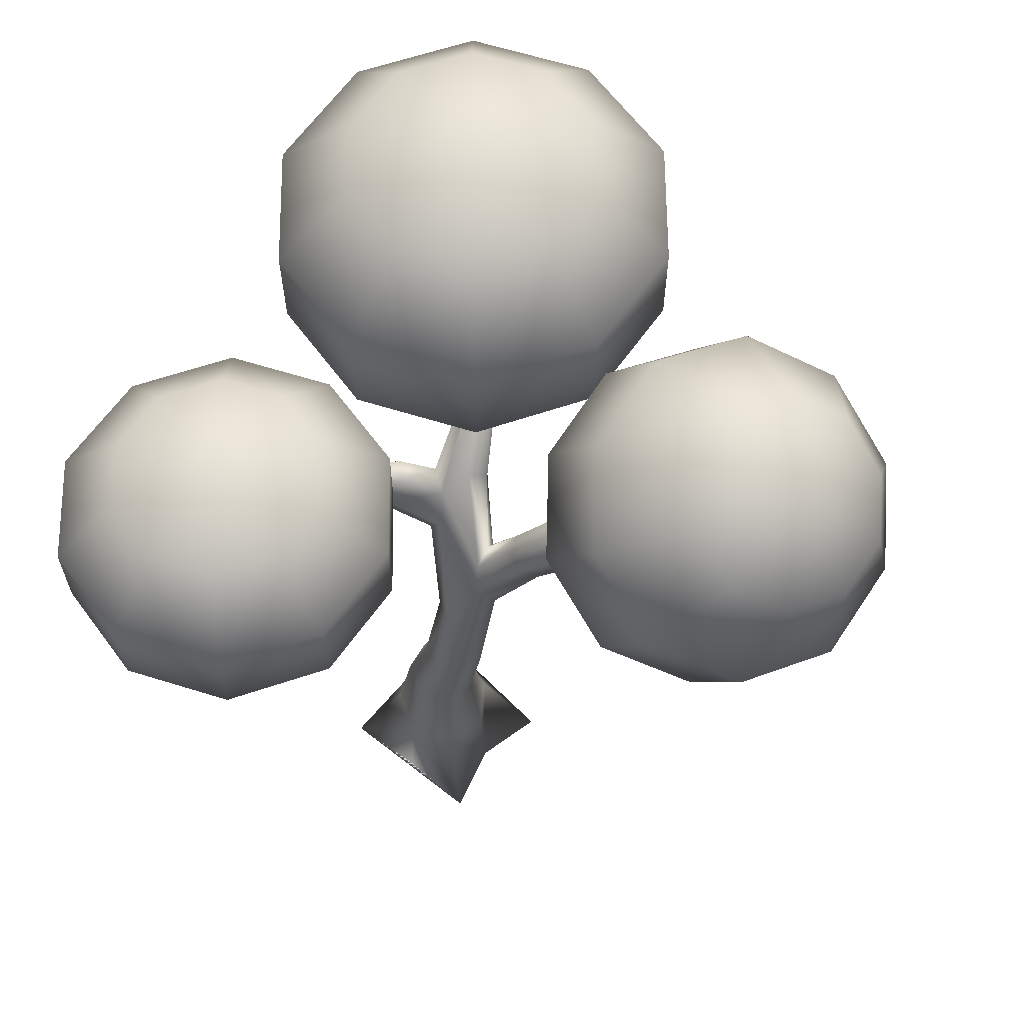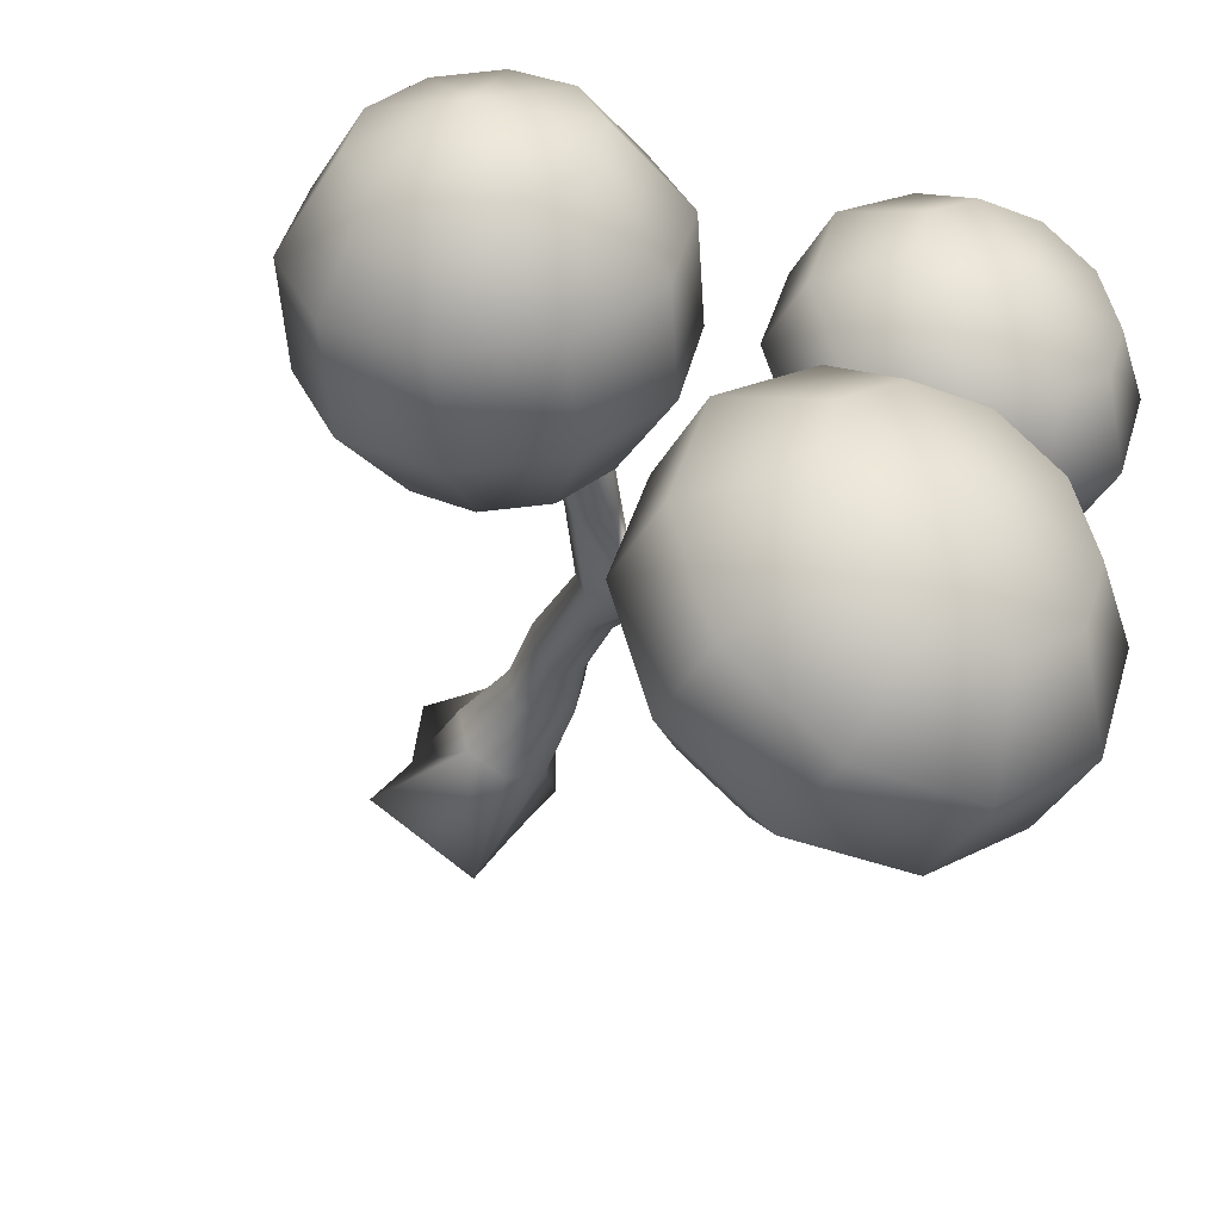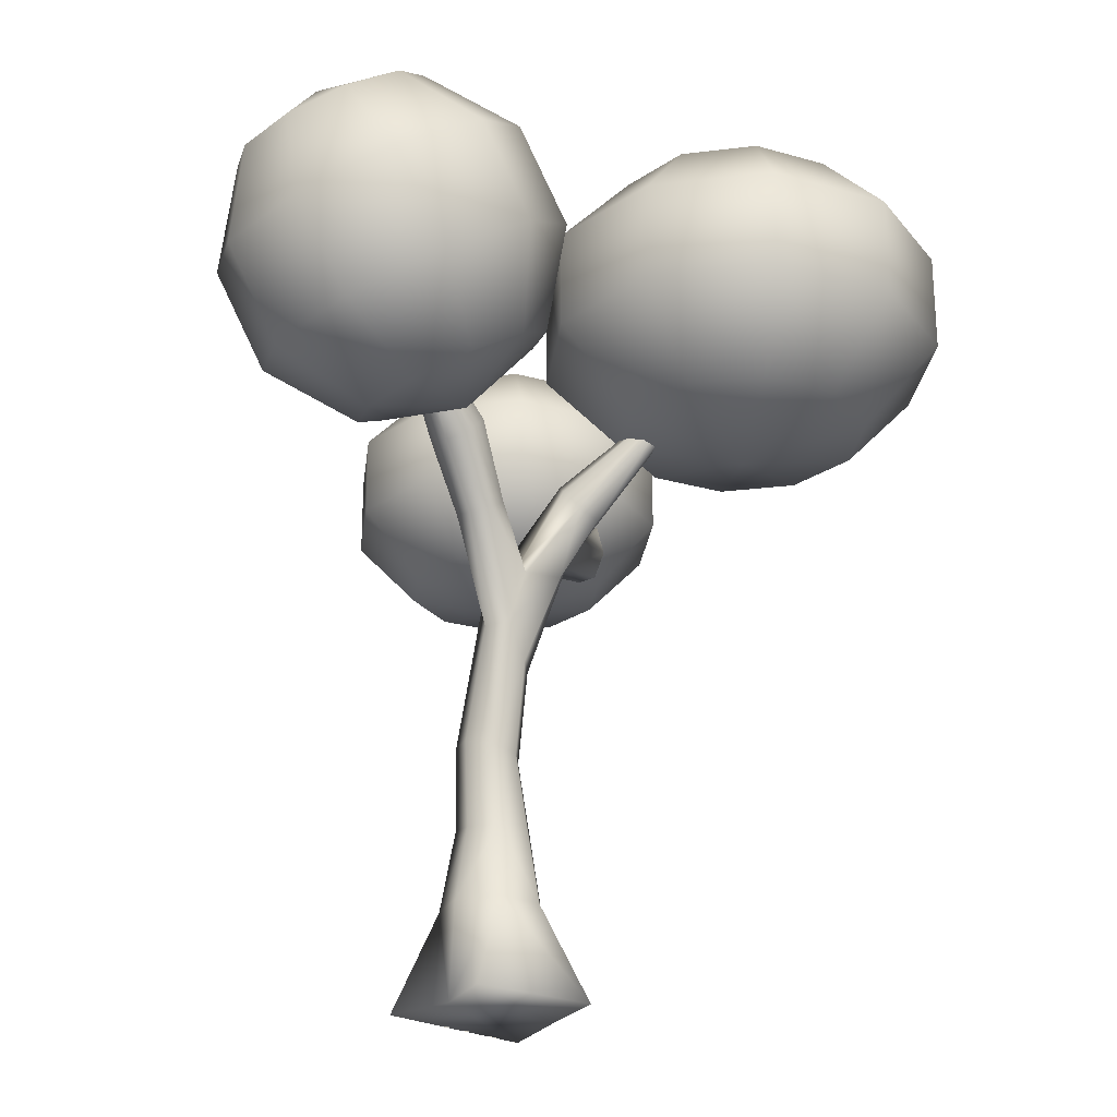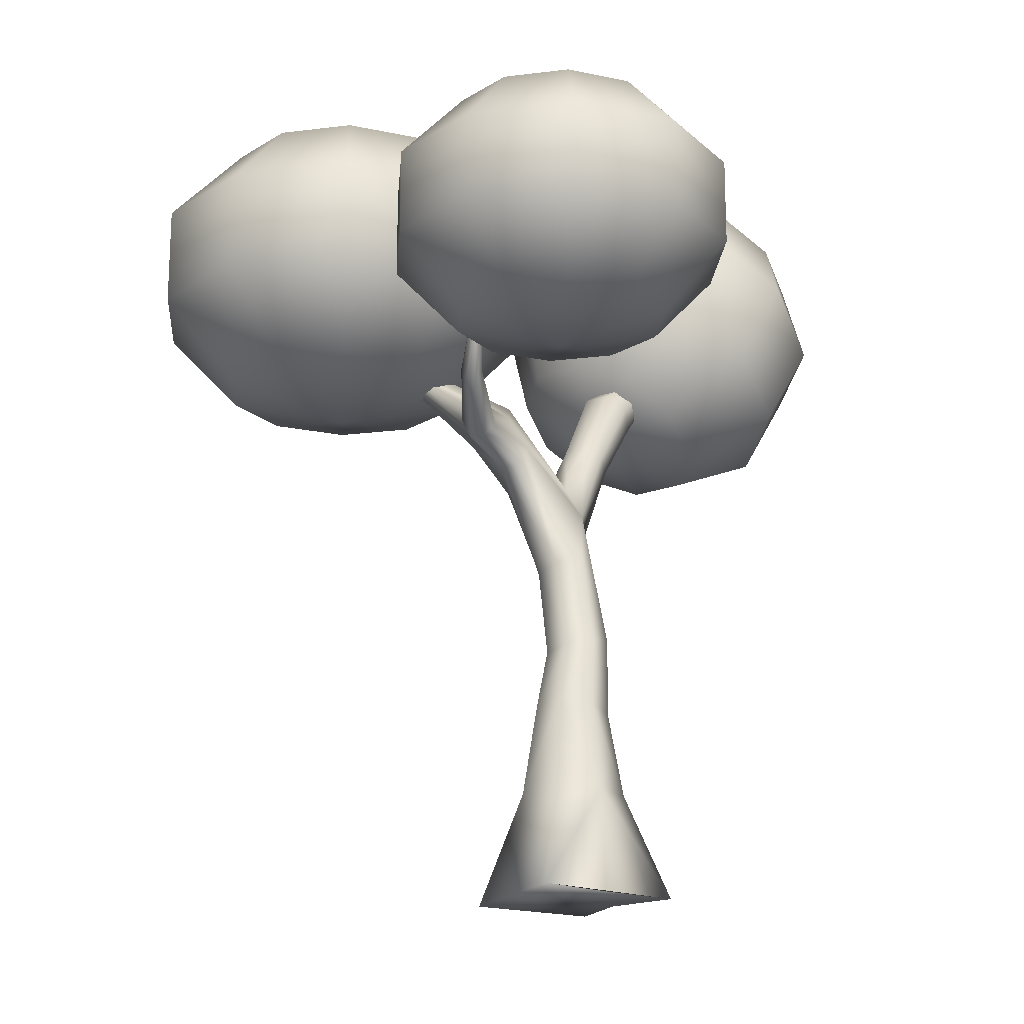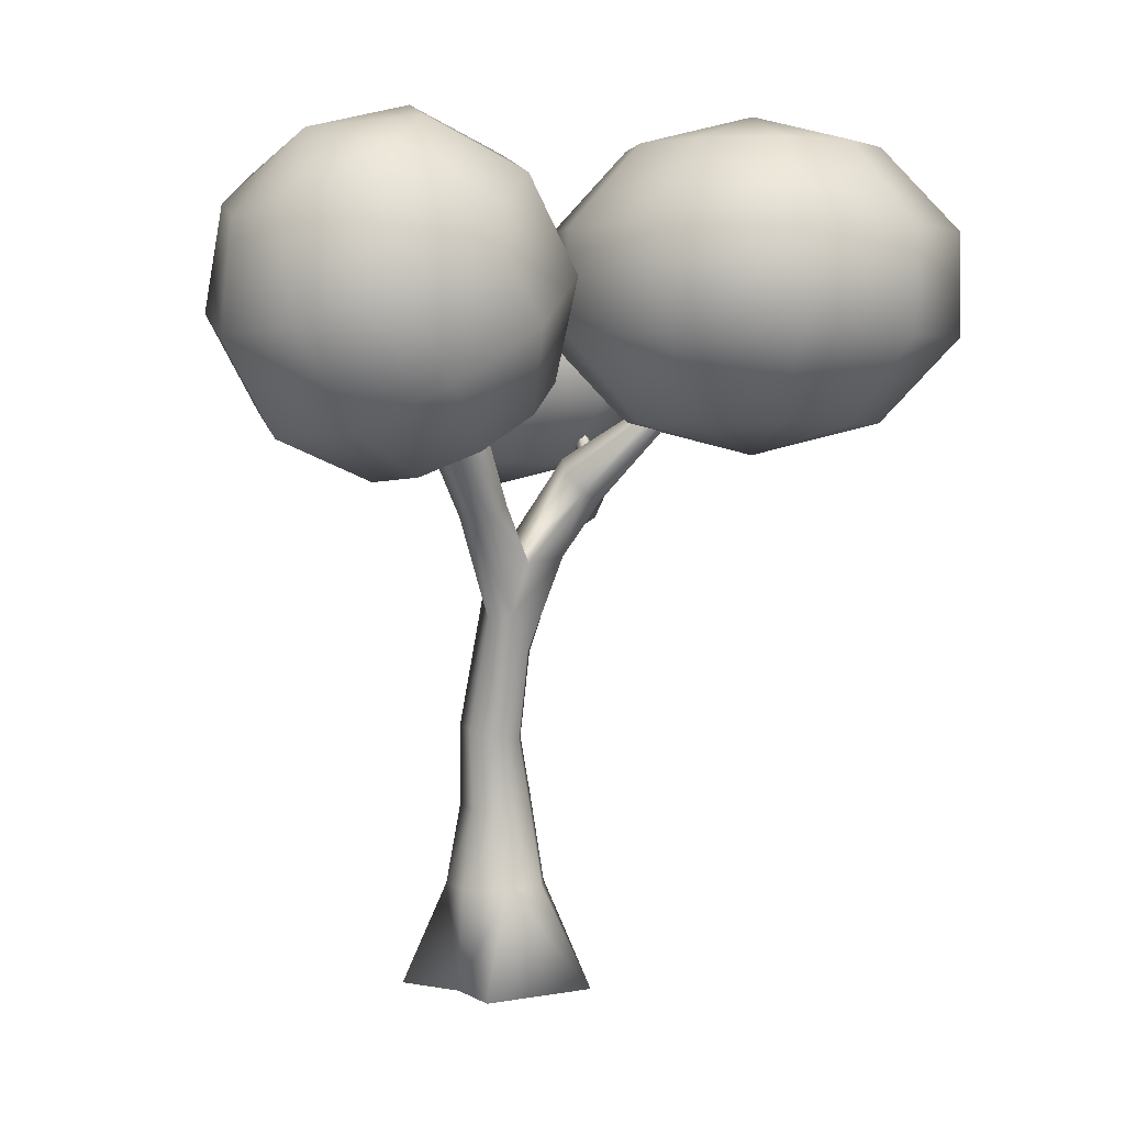
<metadata>
{"format":"obj","ext":"obj","renderer":"f3d","projection":"perspective","resolution":1024,"background":"white","views":[{"elev":63.7,"azim":17.4,"up":"+Y"},{"elev":-38.0,"azim":154.0,"up":"+Z"},{"elev":-25.4,"azim":119.2,"up":"+Y"},{"elev":-18.3,"azim":-58.4,"up":"+Y"},{"elev":2.9,"azim":117.3,"up":"+Y"}]}
</metadata>
<code>
g
v -0.3762 -0.722 -2.79
v 0 2.12 -1.443
v 1.128 2.12 -0.8996
v 2.69 -0.722 -1.16
v 1.551 -0.722 0.3839
v 1.407 2.12 0.321
v 0.626 2.12 1.3
v 1.287 -0.722 2.357
v -0.626 2.12 1.3
v -0.719 -0.722 1.468
v -2.761 -0.722 0.7966
v 0.7775 4.263 -0.6417
v -1.51 -0.722 -1.023
v -1.128 2.12 -0.8996
v -1.407 2.12 0.321
v 0.9834 4.271 0.229
v 1.195 6.452 -0.6436
v -0.9772 4.717 0.229
v -0.4238 4.634 0.9274
v -0.7948 4.621 -0.6417
v -0.3985 6.445 0.1064
v 0.07668 6.609 0.7079
v 0.3649 9.284 0.1764
v 0.4488 4.436 0.9274
v -0.01391 4.419 -1.029
v 0.4983 6.319 -0.9773
v 0.8569 6.684 0.7079
v -0.2109 6.316 -0.6436
v 0.8641 8.836 -1.452
v 1.355 6.614 0.1064
v 1.625 9.732 -0.6296
v 0.1512 8.79 -1.13
v -0.3263 13.56 -1.814
v -0.7499 13.66 -2.446
v -1.573 13.57 -1.809
v -0.07097 8.989 -0.4048
v -0.2029 12.59 -1.293
v -0.3848 12.03 -2.062
v 1.145 10.65 -0.2413
v 1.44 9.89 -1.267
v 0.2007 11.45 -2.203
v 0.3489 14.18 -2.27
v -0.1432 15.95 -5.248
v 1.239 11.31 -1.687
v 0.6288 13.27 -3.083
v 1.085 11.57 -0.7365
v 1.173 11.61 -1.407
v -0.5833 12.02 -1.397
v -2.252 12.46 -1.468
v 0 13.04 -3.283
v -0.55 12.77 -2.517
v -0.3217 15.77 -5.391
v 0.258 15.56 -5.569
v 0.7841 13.78 -2.632
v 0.1432 15.95 -5.248
v 0 15.46 -5.648
v 0.3217 15.77 -5.391
v -0.258 15.56 -5.569
v -2e-06 16.34 -6.51
v 2.995 12.6 -0.4954
v 2.995 12.6 -1.567
v 2.52 12.93 -1.699
v 4.295 14.37 -1.66
v 2.138 13.2 -1.328
v -2.011 13.1 -2.406
v 2.138 13.2 -0.7338
v 3.483 15.29 -1.38
v 3.483 15.29 -0.6822
v 6.461 17.05 -1.174
v 3.207 12.45 -1.031
v 4.496 14.14 -1.031
v 2.52 12.93 -0.3631
v 4.295 14.37 -0.4023
v 3.844 14.88 -1.815
v 6.603 16.88 -1.353
v 6.781 16.66 -0.7732
v 3.844 14.88 -0.2471
v 6.603 16.88 -0.7094
v 6.781 16.66 -1.289
v 6.861 16.56 -1.031
v 7.722 17.45 -1.031
v 6.461 17.05 -0.888
v -1.831 12.85 -1.374
v -1.78 13.76 -2.329
v -3.351 14.32 -1.392
v -2.198 12.47 -2.004
v -3.729 13.61 -1.189
v -3.473 13.82 -0.8069
v -3.279 14.21 -1.073
v -3.716 13.57 -0.865
v -4.357 15.18 -0.4286
v -4.358 15.11 -0.2466
v -3.56 13.97 -1.445
v -4.774 14.95 -0.1281
v -4.576 14.99 -0.09499
v -4.767 14.98 -0.3128
v -4.769 16.04 -0.009734
v -4.567 15.09 -0.4591
v 7.185 19.29 3.483
v 8.845 21.46 2.342
v 5.22 20.78 2.116
v 5.073 14.9 0.6539
v 5.744 16.79 2.838
v 3.779 18.27 1.471
v 9.645 17.95 3.188
v 10.37 20.64 2.16
v 8.204 15.45 2.543
v 6.593 14.08 0.4717
v 10.22 14.76 0.6986
v 11.66 17.27 1.344
v -3.852 15.17 -9.389
v -5.584 17.46 -10.65
v -2.121 15.17 -10.65
v 11.61 20.21 1.02
v -5.584 20.29 -10.65
v -3.852 22.59 -9.389
v -2.782 20.29 -12.68
v -2.782 17.46 -12.68
v 7.838 13.65 -0.6685
v 0.6805 17.46 -12.68
v 0.6805 20.29 -12.68
v 11.02 15 -1.992
v 12.46 17.5 -1.347
v -2.121 22.59 -10.65
v 0.01922 22.59 -10.65
v 12.11 20.36 -0.6425
v 0.01922 15.17 -10.65
v 3.482 17.46 -10.65
v 1.751 22.59 -9.389
v 3.482 20.29 -10.65
v 8.333 13.8 -2.331
v 10.3 16.06 -4.499
v 11.74 18.56 -3.854
v 1.751 15.17 -9.389
v 4.552 17.46 -7.354
v 11.66 21.01 -2.192
v 2.412 22.59 -7.354
v 4.552 20.29 -7.354
v 7.888 14.45 -3.881
v 2.412 15.17 -7.354
v 3.482 17.46 -4.061
v 8.334 17.54 -5.867
v 9.775 20.04 -5.222
v 1.751 22.59 -5.319
v 3.482 20.29 -4.061
v 10.45 21.93 -3.038
v 1.751 15.17 -5.319
v 0.6805 17.46 -2.026
v 6.673 15.37 -4.726
v 0.01922 22.59 -4.061
v 0.6805 20.29 -2.026
v 7.315 21.38 -4.927
v 8.925 22.76 -2.855
v 0.01922 15.17 -4.061
v -2.782 17.46 -2.026
v 5.874 18.88 -5.572
v -2.121 22.59 -4.061
v 5.153 16.2 -4.544
v -2.121 15.17 -4.061
v -5.584 17.46 -4.061
v -2.782 20.29 -2.026
v -5.584 20.29 -4.061
v 3.859 19.56 -3.727
v 5.3 22.07 -3.082
v 7.68 23.18 -1.715
v -3.852 15.17 -5.319
v -6.654 17.46 -7.354
v 3.908 16.62 -3.404
v -3.852 22.59 -5.319
v -6.654 20.29 -7.354
v -1.051 14.29 -7.354
v -4.513 15.17 -7.354
v -4.513 22.59 -7.354
v -1.051 23.46 -7.354
v 3.858 15.82 -0.1913
v 3.413 16.48 -1.741
v 7.631 22.38 1.497
v 4.499 21.84 -0.3923
v 3.059 19.33 -1.037
v 5.428 14.36 -2.235
v 7.185 23.03 -0.05273
v 10.09 22.47 -0.1483
v -7.207 14.07 0.8992
v -8.636 15.96 -0.139
v -5.778 14.07 -0.139
v -8.636 18.3 -0.139
v -7.207 20.19 0.8992
v -6.324 18.3 -1.819
v -6.324 15.96 -1.819
v -4.012 14.07 -0.139
v -3.466 15.96 -1.819
v -5.778 20.19 -0.139
v -3.466 18.3 -1.819
v -1.154 15.96 -0.139
v -4.012 20.19 -0.139
v -2.583 20.19 0.8992
v -1.154 18.3 -0.139
v -2.583 14.07 0.8992
v -0.2712 15.96 2.579
v -2.037 20.19 2.579
v -0.2712 18.3 2.579
v -2.037 14.07 2.579
v -1.154 15.96 5.297
v -2.583 20.19 4.259
v -1.154 18.3 5.297
v -2.583 14.07 4.259
v -3.466 15.96 6.977
v -4.012 20.19 5.297
v -3.466 18.3 6.977
v -4.012 14.07 5.297
v -6.324 15.96 6.977
v -5.778 20.19 5.297
v -5.778 14.07 5.297
v -7.207 14.07 4.259
v -6.324 18.3 6.977
v -8.636 18.3 5.297
v -8.636 15.96 5.297
v -7.753 14.07 2.579
v -7.207 20.19 4.259
v -9.519 18.3 2.579
v -9.519 15.96 2.579
v -4.895 13.35 2.579
v -7.753 20.19 2.579
v -4.895 20.92 2.579
f 1 2 3
f 4 3 5
f 5 6 7
f 8 7 9
f 10 9 11
f 6 3 12
f 13 14 1
f 11 15 14
f 1 4 13
f 16 12 17
f 14 15 18
f 15 9 18
f 9 7 19
f 3 2 12
f 7 6 16
f 2 14 20
f 21 22 23
f 19 24 22
f 20 18 21
f 12 25 26
f 24 16 27
f 18 19 22
f 25 20 26
f 26 28 29
f 30 17 31
f 22 27 23
f 28 21 32
f 17 26 29
f 27 30 31
f 33 34 35
f 36 23 37
f 29 32 38
f 23 39 37
f 32 36 38
f 40 29 41
f 33 42 43
f 44 41 45
f 46 47 42
f 38 48 49
f 41 38 50
f 47 44 45
f 37 46 33
f 51 34 52
f 45 50 53
f 42 54 55
f 34 33 52
f 50 51 56
f 54 45 57
f 56 58 59
f 57 53 59
f 43 55 59
f 58 52 59
f 53 56 59
f 55 57 59
f 52 43 59
f 39 31 60
f 61 62 63
f 44 47 64
f 40 44 61
f 51 38 65
f 47 46 64
f 48 37 49
f 46 39 66
f 67 68 69
f 60 70 71
f 66 72 68
f 62 64 67
f 70 61 71
f 72 60 73
f 64 66 67
f 63 74 75
f 73 71 76
f 68 77 78
f 74 67 75
f 71 63 79
f 77 73 78
f 80 79 81
f 78 76 81
f 69 82 81
f 79 75 81
f 76 80 81
f 82 78 81
f 75 69 81
f 37 33 83
f 31 40 70
f 40 61 70
f 34 51 84
f 84 65 85
f 35 84 85
f 65 86 87
f 49 83 88
f 83 35 89
f 86 49 90
f 89 85 91
f 88 89 92
f 85 93 91
f 87 90 94
f 90 88 95
f 93 87 96
f 92 91 97
f 95 92 97
f 91 98 97
f 96 94 97
f 94 95 97
f 98 96 97
f 99 100 101
f 102 103 104
f 105 106 100
f 107 105 103
f 108 107 102
f 109 110 107
f 111 112 113
f 110 114 106
f 115 116 117
f 112 115 118
f 119 109 107
f 113 118 120
f 118 117 121
f 122 123 110
f 117 124 125
f 123 126 114
f 127 120 128
f 121 125 129
f 120 121 130
f 131 122 109
f 132 133 123
f 134 128 135
f 133 136 126
f 130 129 137
f 128 130 138
f 139 132 122
f 140 135 141
f 142 143 132
f 138 137 144
f 135 138 145
f 143 146 136
f 147 141 148
f 149 142 132
f 145 144 150
f 141 145 151
f 152 153 146
f 154 148 155
f 148 151 155
f 156 152 143
f 151 150 157
f 158 156 149
f 159 155 160
f 161 157 162
f 155 161 160
f 163 164 156
f 164 165 153
f 166 160 167
f 168 163 158
f 162 169 170
f 160 162 167
f 171 172 111
f 172 167 111
f 173 174 116
f 170 173 115
f 167 170 112
f 171 111 113
f 116 174 124
f 171 113 127
f 124 174 125
f 171 127 134
f 125 174 129
f 171 134 140
f 129 174 137
f 171 140 147
f 137 174 144
f 171 147 154
f 144 174 150
f 171 154 159
f 150 174 157
f 171 159 166
f 157 174 169
f 171 166 172
f 169 174 173
f 103 99 104
f 175 104 176
f 101 177 178
f 104 101 179
f 180 176 168
f 176 179 163
f 181 182 165
f 178 181 164
f 179 178 163
f 180 168 158
f 165 182 153
f 180 158 149
f 153 182 146
f 180 149 139
f 146 182 136
f 180 139 131
f 136 182 126
f 180 131 119
f 126 182 114
f 180 119 108
f 114 182 106
f 180 108 102
f 106 182 100
f 180 102 175
f 100 182 177
f 180 175 176
f 177 182 181
f 183 184 185
f 186 187 188
f 184 186 189
f 185 189 190
f 189 188 191
f 188 192 193
f 190 191 194
f 193 195 196
f 191 193 197
f 198 194 199
f 197 196 200
f 194 197 201
f 202 199 203
f 201 200 204
f 199 201 205
f 206 203 207
f 205 204 208
f 203 205 209
f 210 207 211
f 207 209 211
f 209 208 212
f 213 211 214
f 215 212 216
f 211 215 217
f 214 217 218
f 216 219 220
f 217 216 221
f 222 218 183
f 218 221 184
f 223 224 187
f 220 223 186
f 221 220 184
f 222 183 185
f 187 224 192
f 222 185 190
f 192 224 195
f 222 190 198
f 195 224 196
f 222 198 202
f 196 224 200
f 222 202 206
f 200 224 204
f 222 206 210
f 204 224 208
f 222 210 213
f 208 224 212
f 222 213 214
f 212 224 219
f 222 214 218
f 219 224 223
f 4 1 3
f 3 6 5
f 8 5 7
f 10 8 9
f 9 15 11
f 16 6 12
f 14 2 1
f 13 11 14
f 4 5 13
f 13 5 11
f 5 8 11
f 8 10 11
f 30 16 17
f 20 14 18
f 9 19 18
f 7 24 19
f 2 25 12
f 24 7 16
f 25 2 20
f 36 21 23
f 24 27 22
f 28 20 21
f 17 12 26
f 16 30 27
f 21 18 22
f 20 28 26
f 28 32 29
f 17 40 31
f 27 39 23
f 21 36 32
f 40 17 29
f 39 27 31
f 34 84 35
f 48 36 37
f 41 29 38
f 39 46 37
f 36 48 38
f 44 40 41
f 42 55 43
f 41 50 45
f 47 54 42
f 86 38 49
f 38 51 50
f 54 47 45
f 46 42 33
f 58 51 52
f 50 56 53
f 54 57 55
f 33 43 52
f 51 58 56
f 45 53 57
f 72 39 60
f 62 74 63
f 62 44 64
f 44 62 61
f 38 86 65
f 46 66 64
f 37 83 49
f 39 72 66
f 68 82 69
f 73 60 71
f 72 77 68
f 74 62 67
f 61 63 71
f 77 72 73
f 66 68 67
f 79 63 75
f 71 80 76
f 82 68 78
f 67 69 75
f 80 71 79
f 73 76 78
f 33 35 83
f 60 31 70
f 51 65 84
f 65 93 85
f 89 35 85
f 93 65 87
f 90 49 88
f 88 83 89
f 87 86 90
f 92 89 91
f 95 88 92
f 93 98 91
f 96 87 94
f 94 90 95
f 98 93 96
f 100 177 101
f 175 102 104
f 99 105 100
f 105 99 103
f 107 103 102
f 110 105 107
f 112 118 113
f 105 110 106
f 116 124 117
f 115 117 118
f 108 119 107
f 127 113 120
f 120 118 121
f 109 122 110
f 121 117 125
f 110 123 114
f 134 127 128
f 130 121 129
f 128 120 130
f 119 131 109
f 122 132 123
f 140 134 135
f 123 133 126
f 138 130 137
f 135 128 138
f 131 139 122
f 147 140 141
f 143 133 132
f 145 138 144
f 141 135 145
f 133 143 136
f 154 147 148
f 139 149 132
f 151 145 150
f 148 141 151
f 143 152 146
f 159 154 155
f 151 161 155
f 142 156 143
f 161 151 157
f 156 142 149
f 166 159 160
f 157 169 162
f 161 162 160
f 164 152 156
f 152 164 153
f 172 166 167
f 163 156 158
f 169 173 170
f 162 170 167
f 167 112 111
f 173 116 115
f 170 115 112
f 99 101 104
f 104 179 176
f 177 181 178
f 101 178 179
f 168 176 163
f 181 165 164
f 178 164 163
f 184 189 185
f 187 192 188
f 186 188 189
f 189 191 190
f 188 193 191
f 192 195 193
f 198 190 194
f 197 193 196
f 194 191 197
f 202 198 199
f 201 197 200
f 199 194 201
f 206 202 203
f 205 201 204
f 203 199 205
f 210 206 207
f 209 205 208
f 207 203 209
f 213 210 211
f 209 215 211
f 215 209 212
f 211 217 214
f 212 219 216
f 215 216 217
f 217 221 218
f 219 223 220
f 216 220 221
f 183 218 184
f 223 187 186
f 220 186 184

</code>
